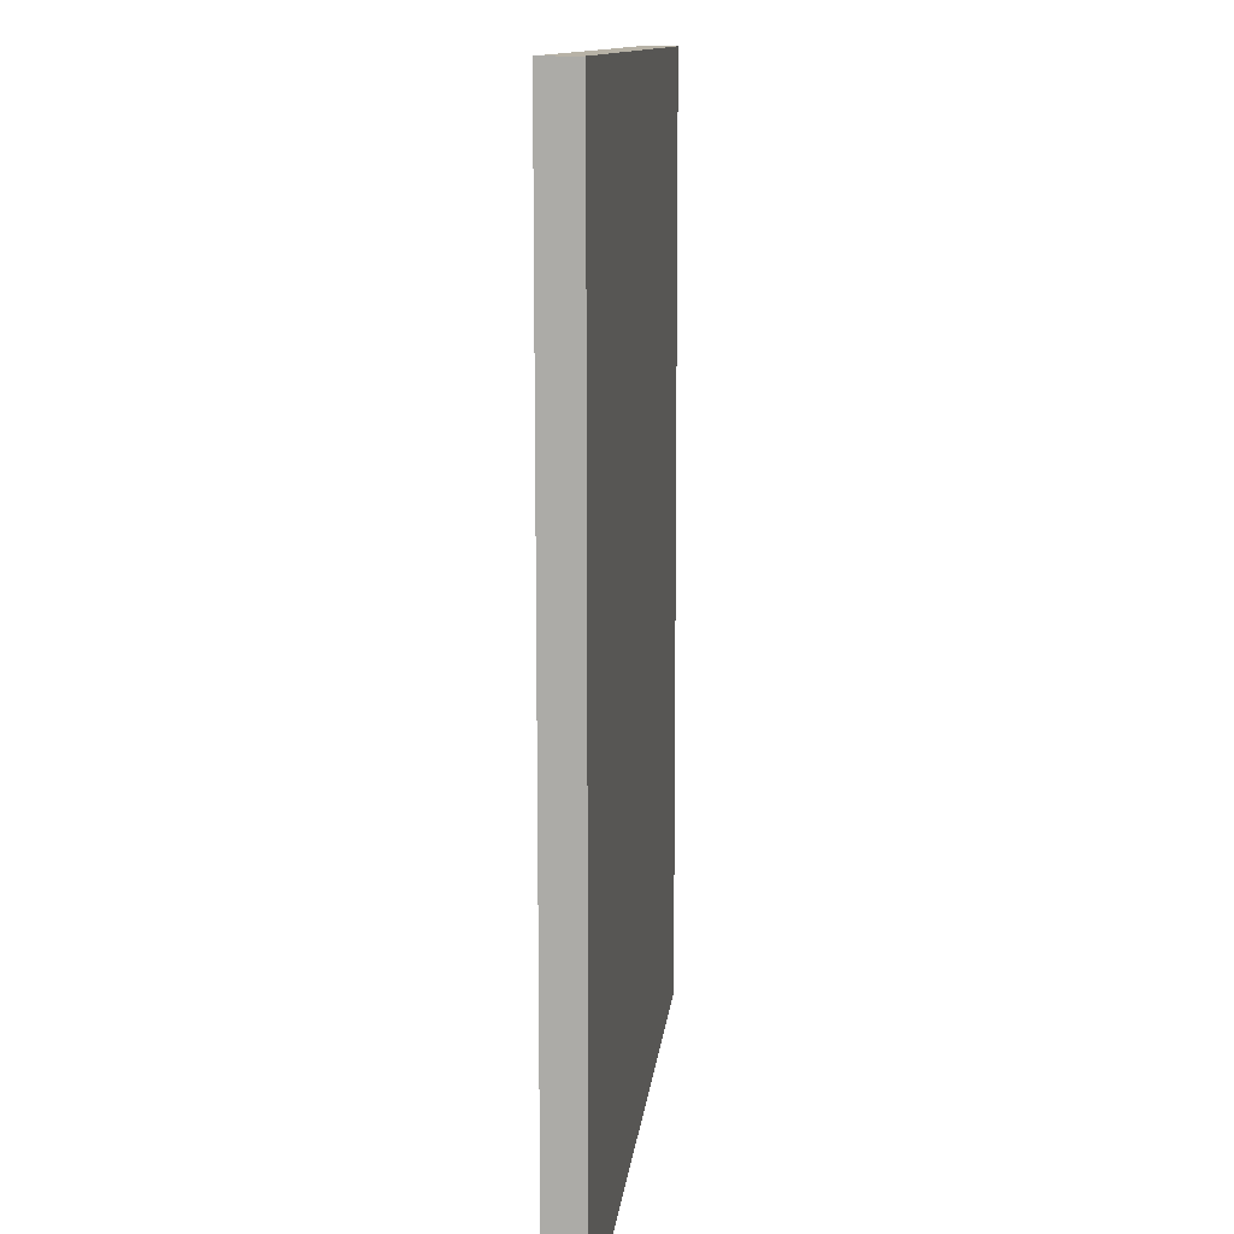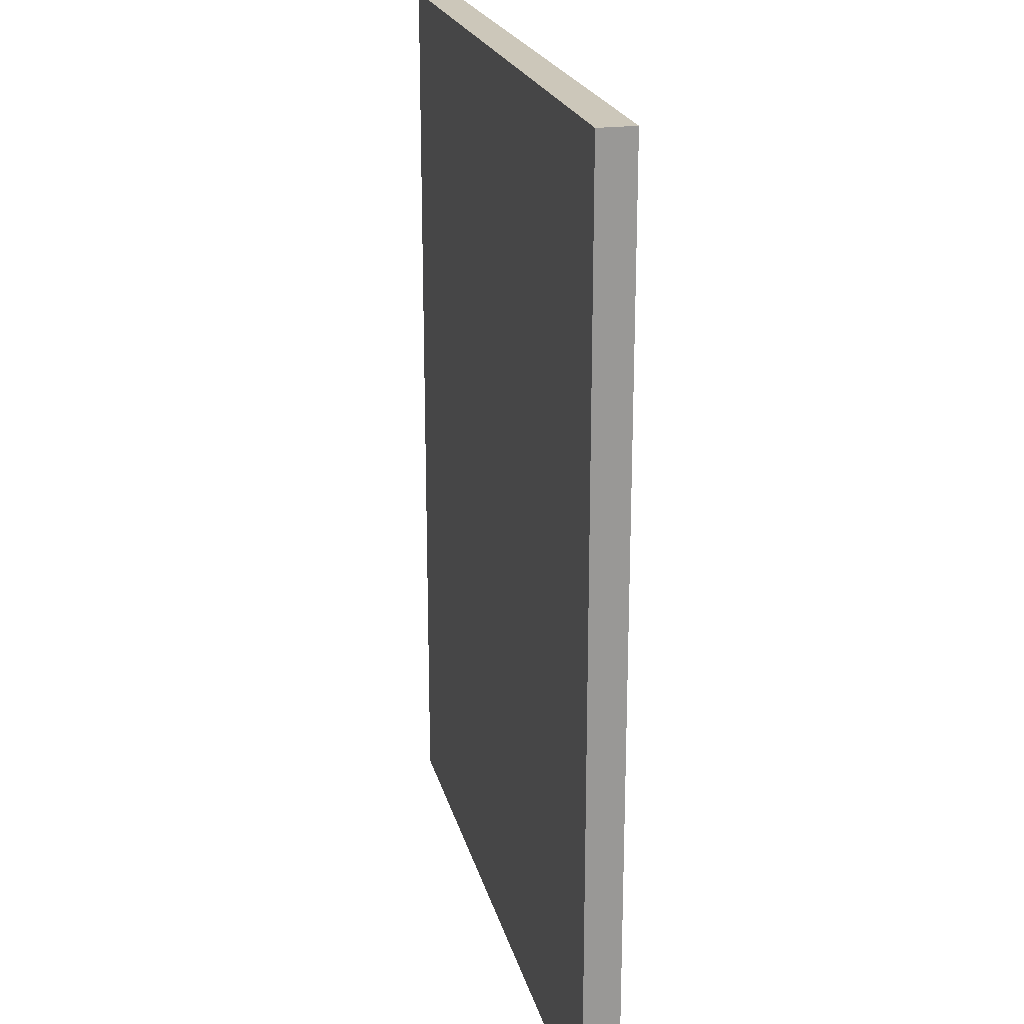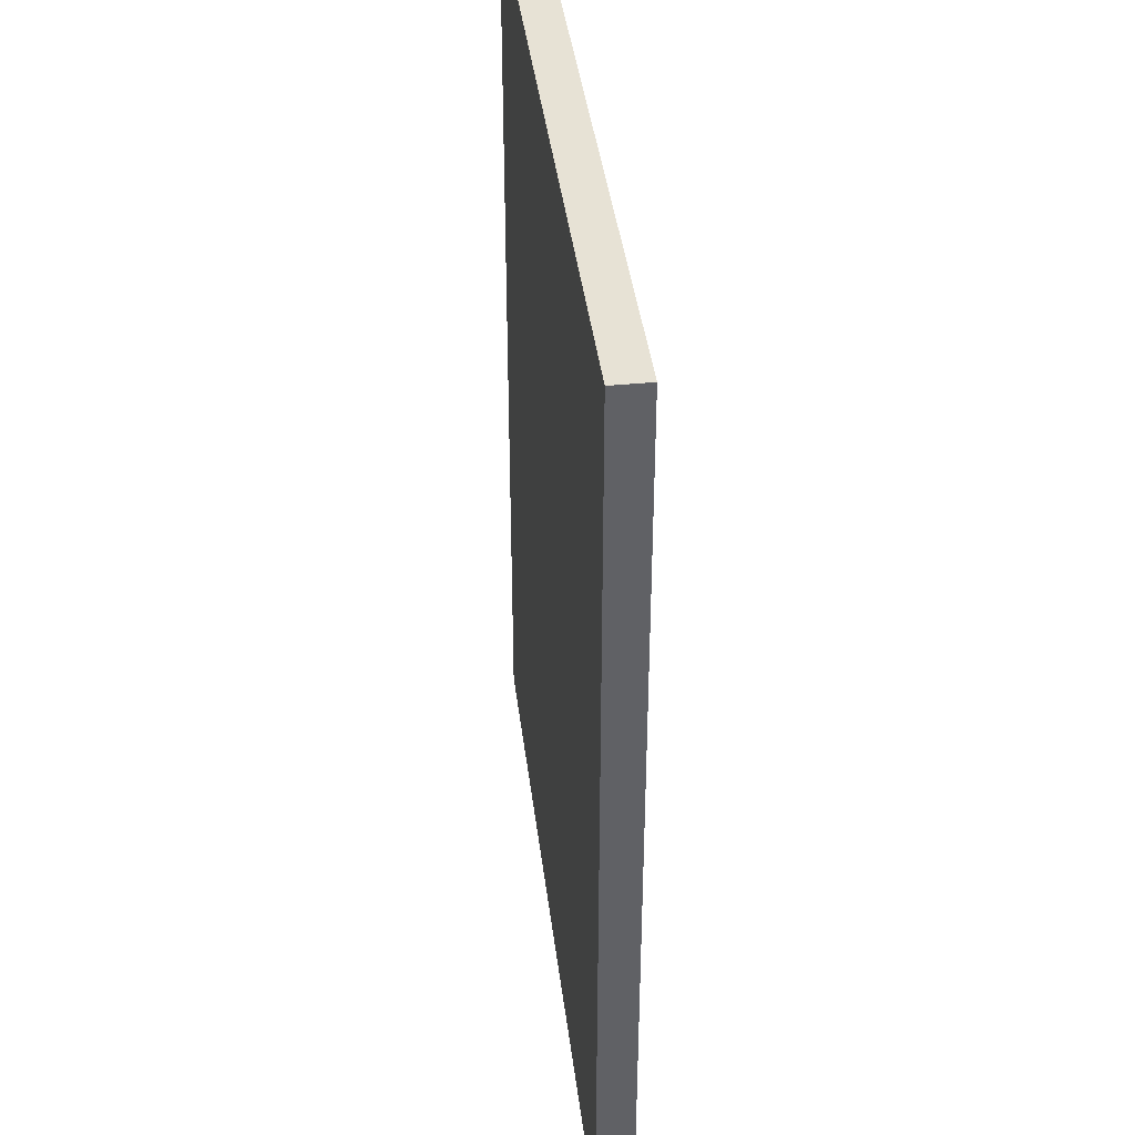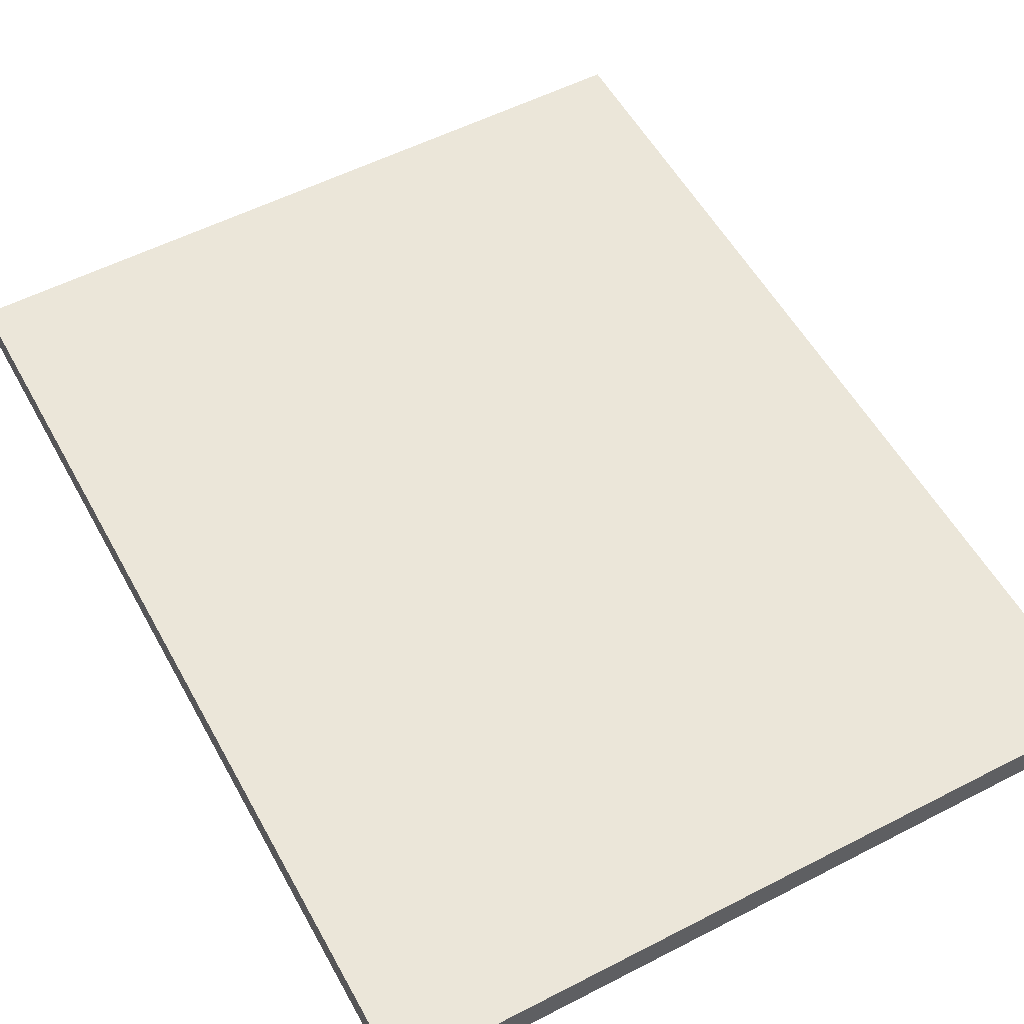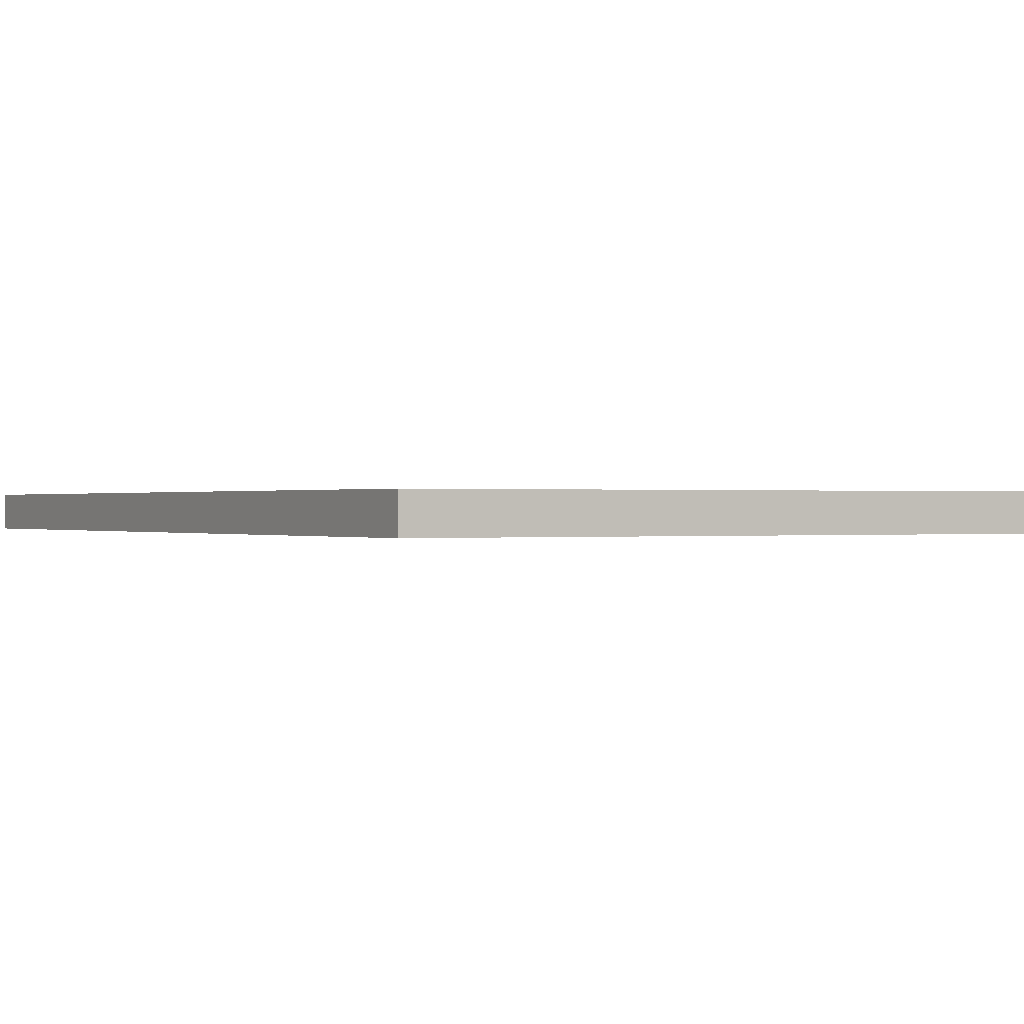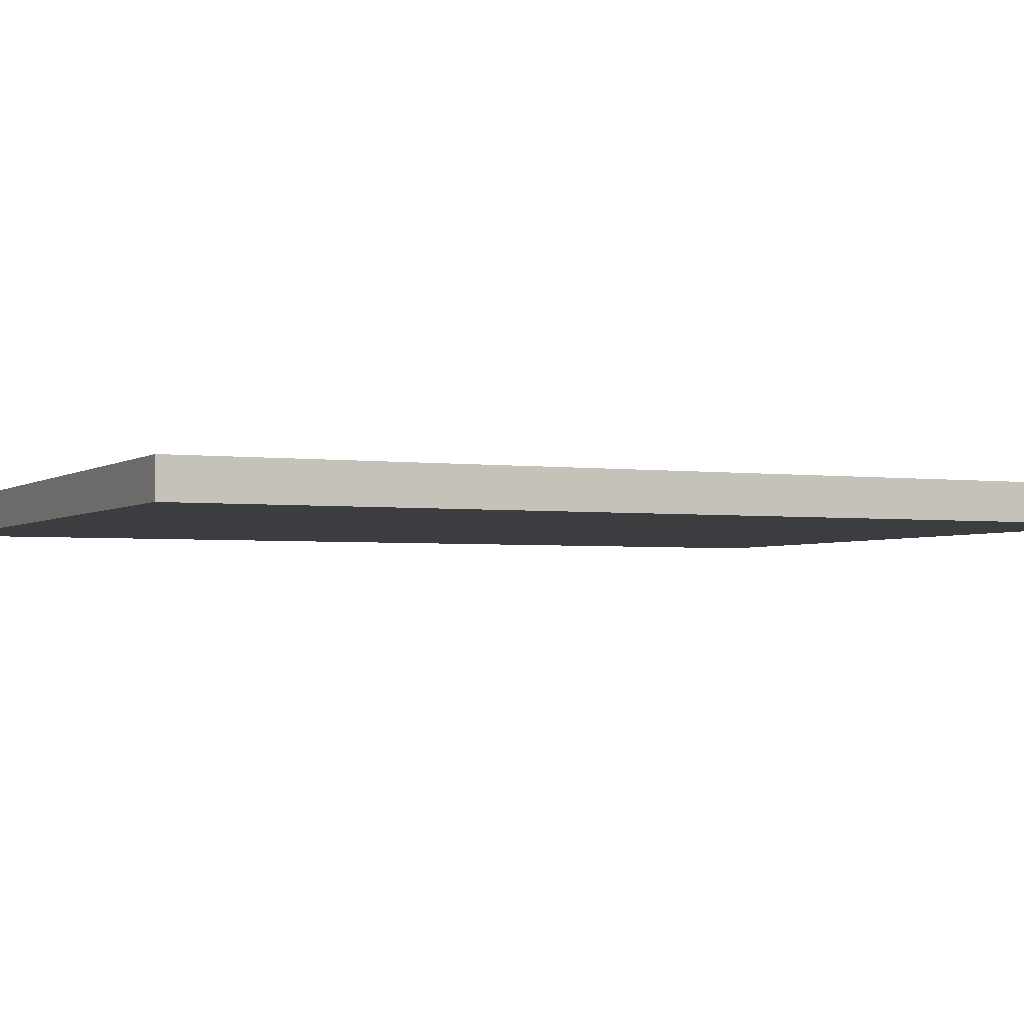
<metadata>
{"format":"obj","ext":"obj","renderer":"f3d","projection":"perspective","resolution":1024,"background":"white","views":[{"elev":12.4,"azim":-83.8,"up":"+Y"},{"elev":21.5,"azim":-103.3,"up":"+Y"},{"elev":40.1,"azim":83.1,"up":"+Y"},{"elev":55.1,"azim":151.5,"up":"+Z"},{"elev":0.1,"azim":150.3,"up":"+Z"},{"elev":-2.8,"azim":-115.1,"up":"+Z"}]}
</metadata>
<code>
o wall
v 0 0 0
v 0 -0 0.4
v -8 -0 0.4
v -8 0 0
v 0 10.32 0.4
v 0 10.32 0
v -8 10.32 0
v -8 10.32 0.4
f 1 2 3
f 3 4 1
f 5 6 7
f 7 8 5
f 1 6 5
f 5 2 1
f 7 4 3
f 3 8 7
f 1 4 7
f 7 6 1
f 3 2 5
f 5 8 3

</code>
